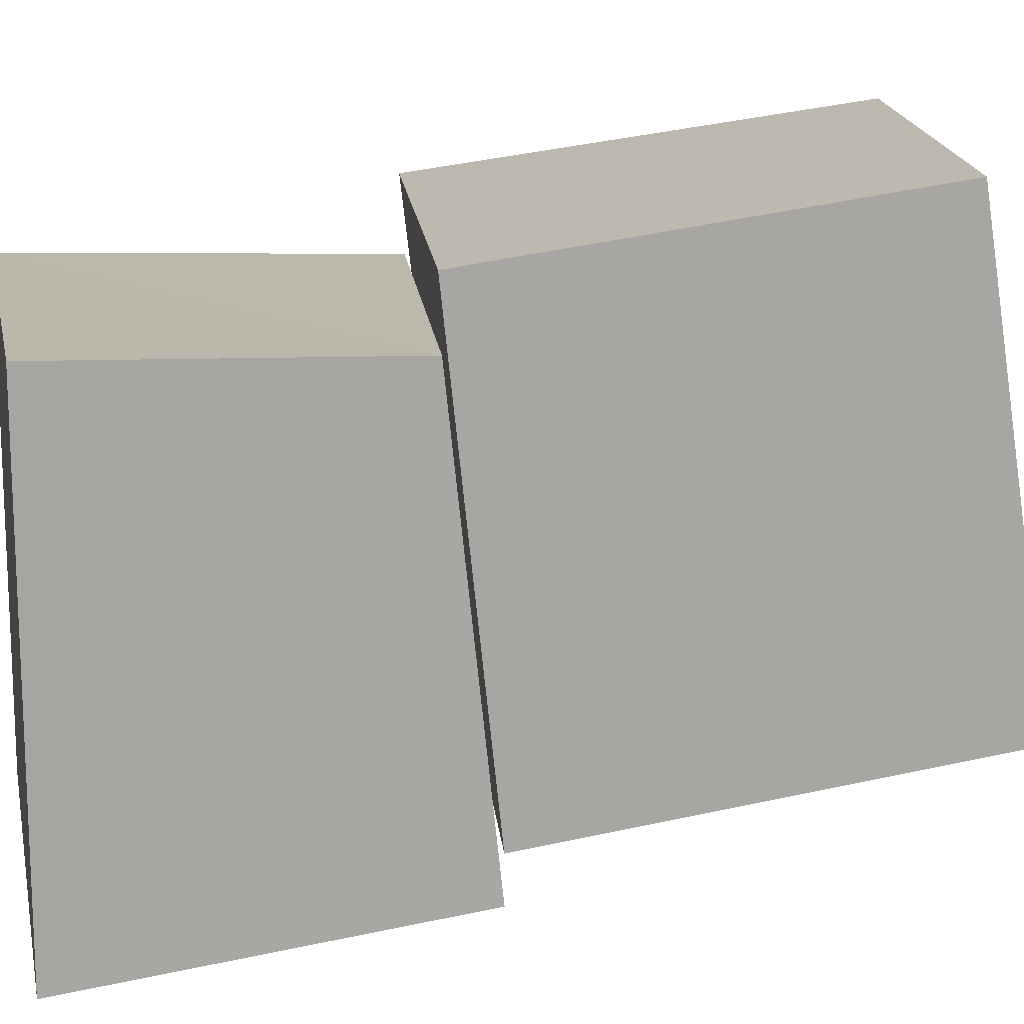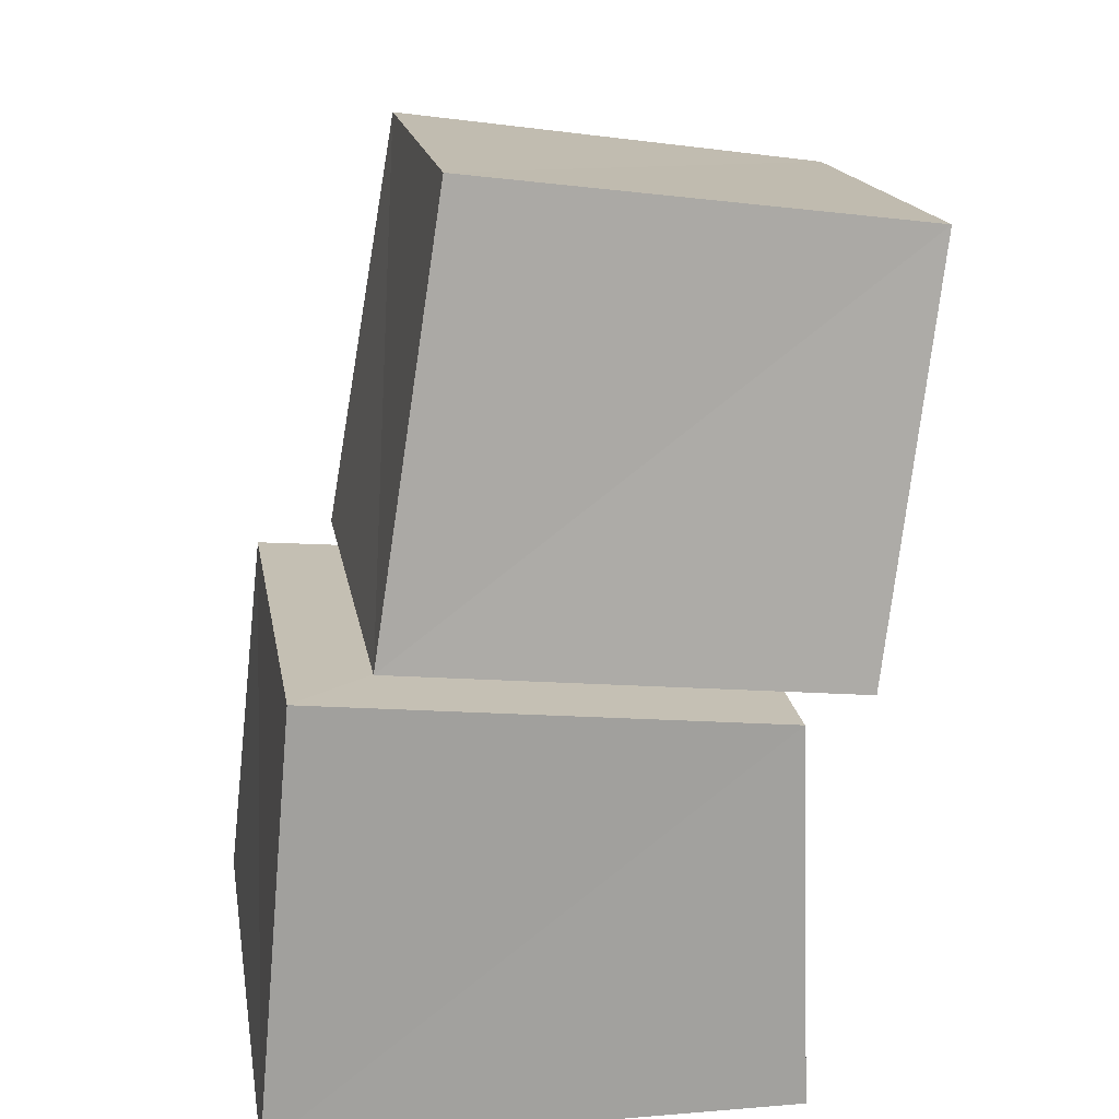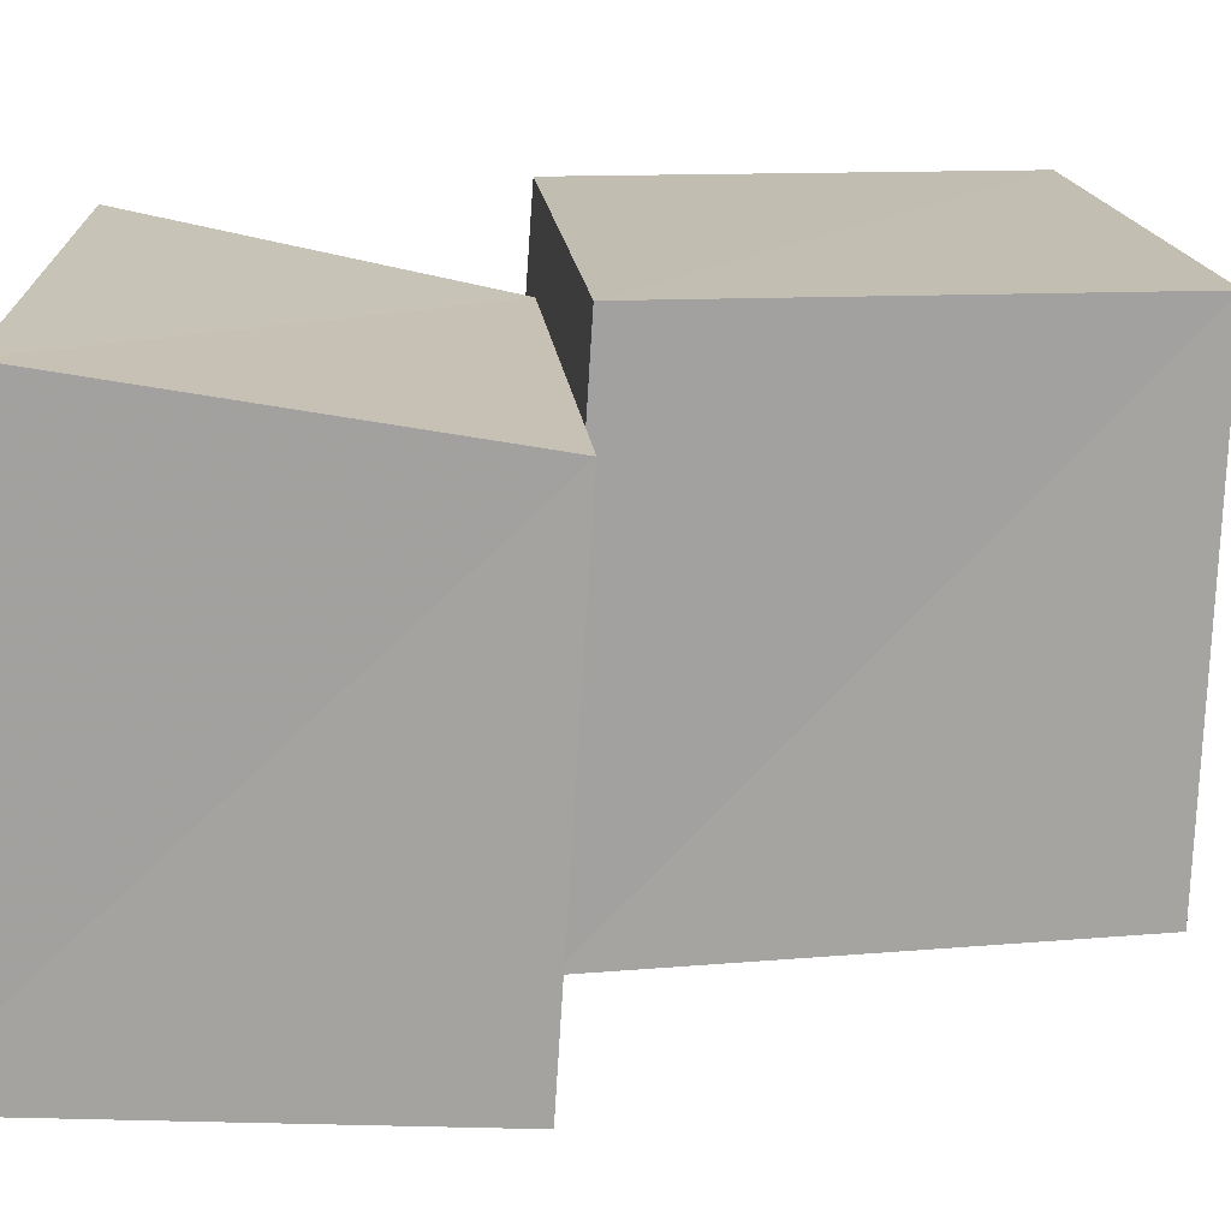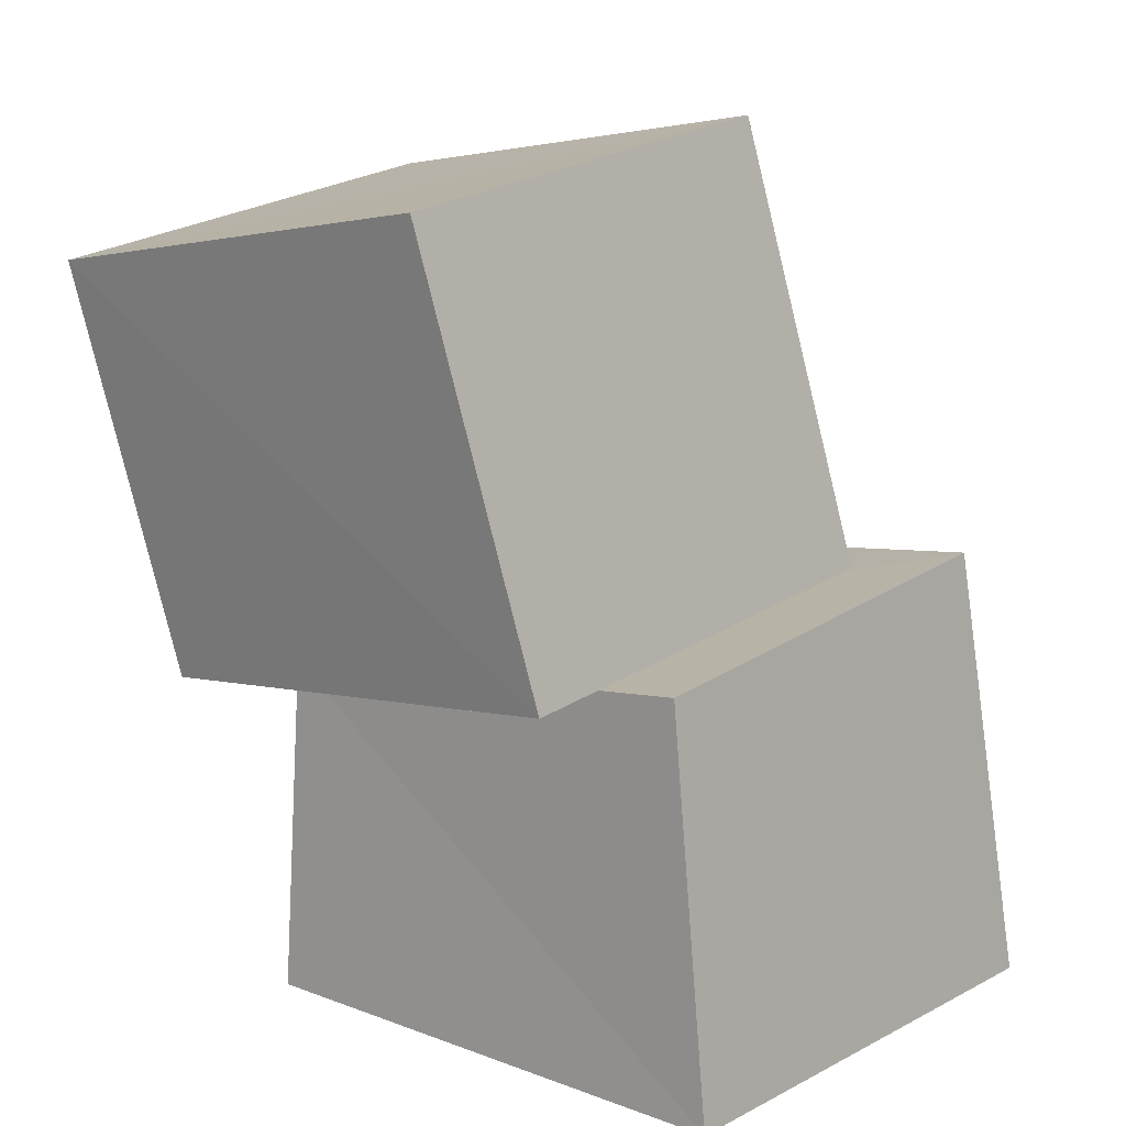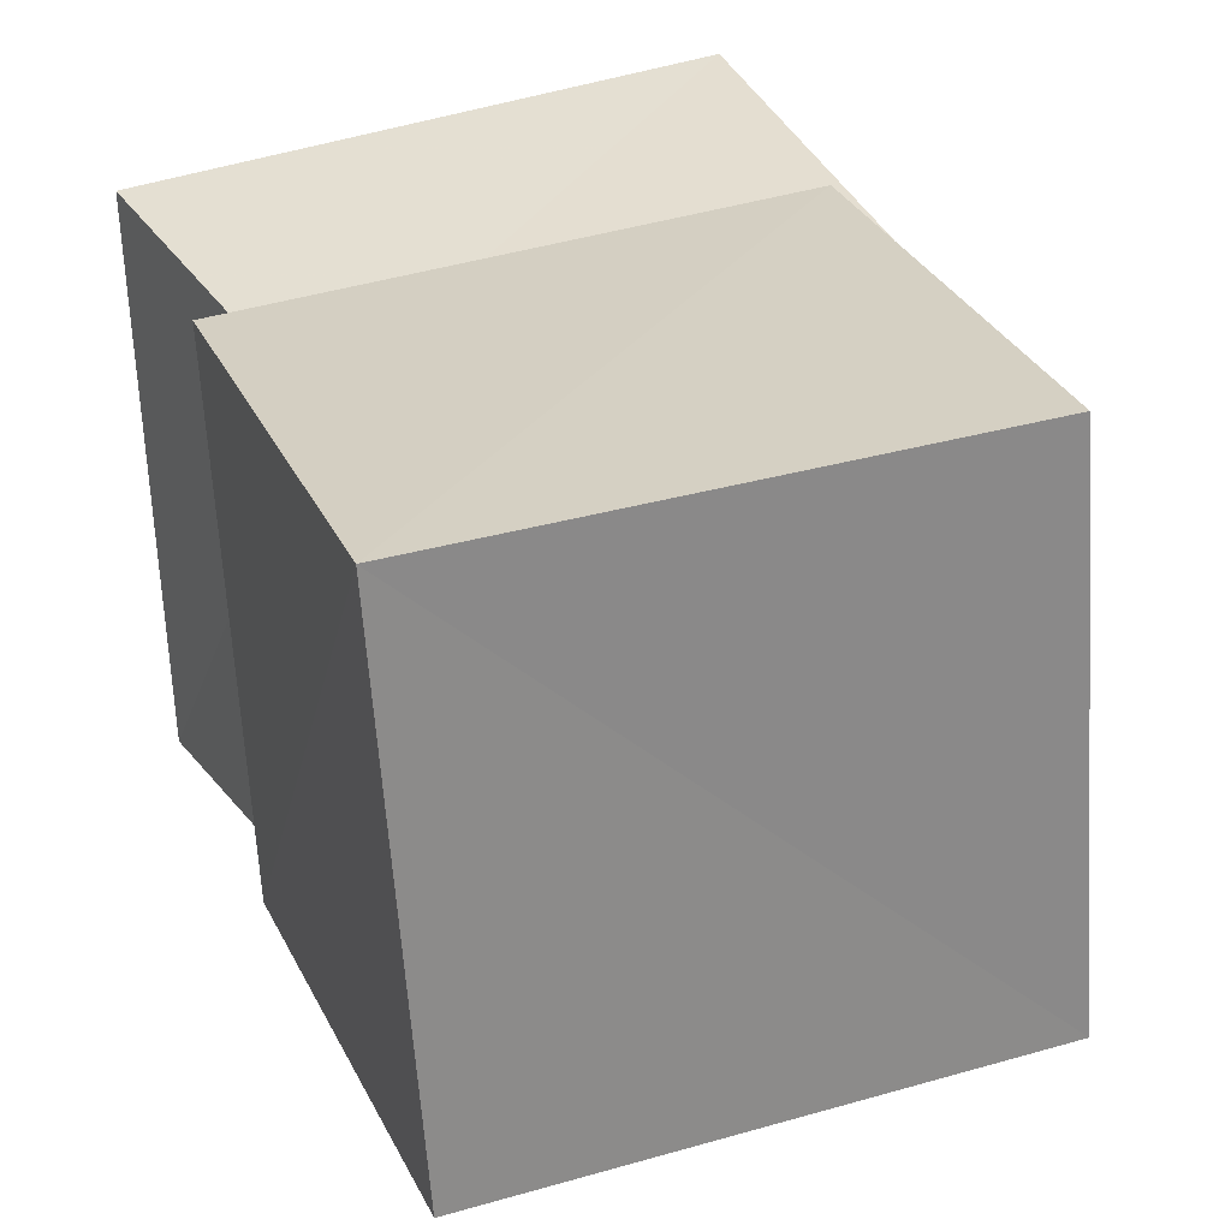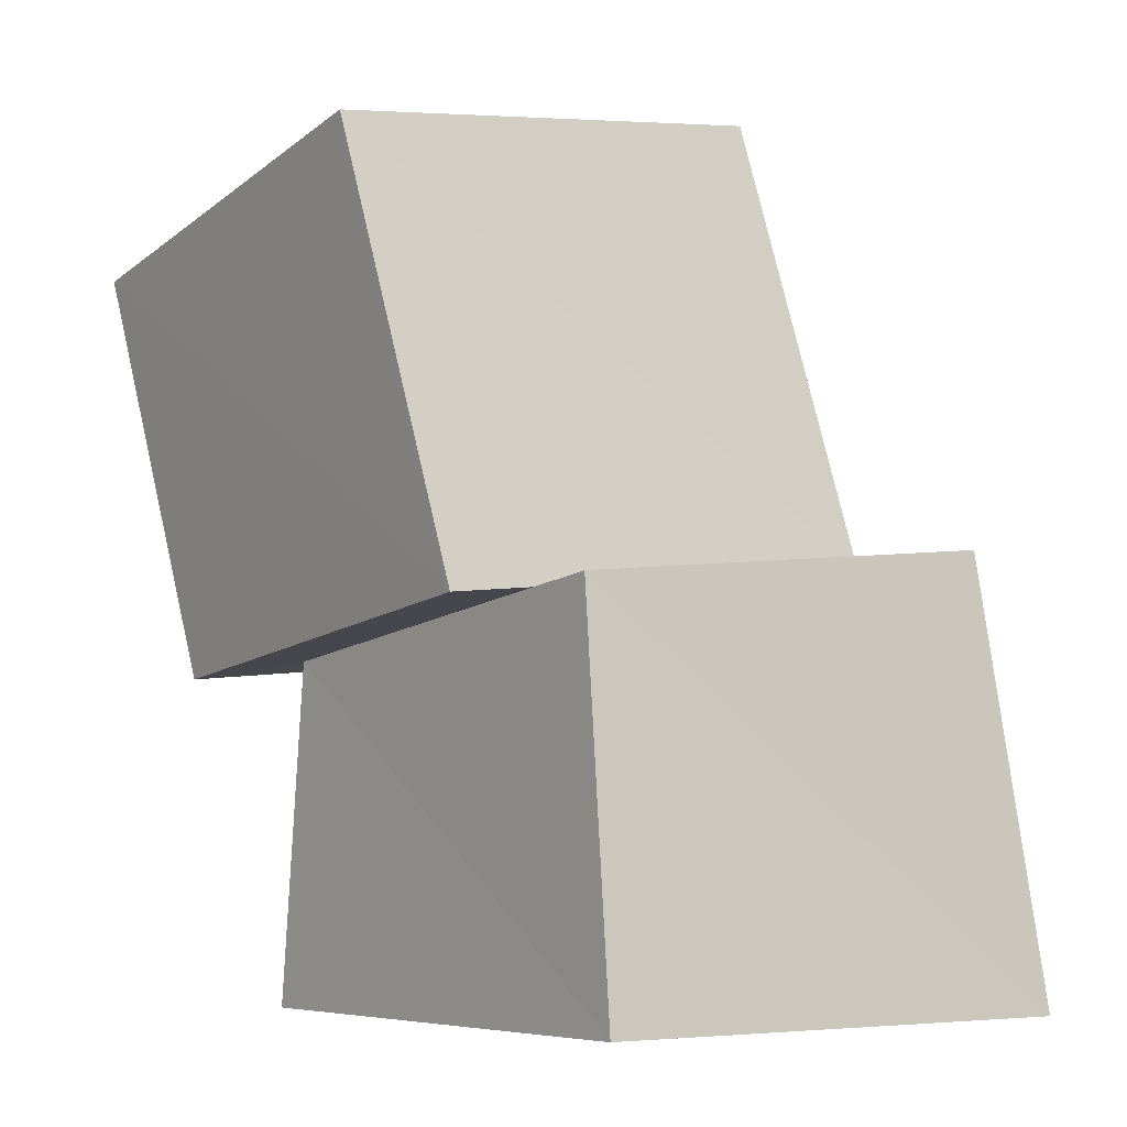
<metadata>
{"format":"obj","ext":"obj","renderer":"f3d","projection":"perspective","resolution":1024,"background":"white","views":[{"elev":15.1,"azim":78.7,"up":"+Z"},{"elev":24.4,"azim":-98.5,"up":"+Y"},{"elev":-73.9,"azim":80.4,"up":"+Z"},{"elev":12.9,"azim":131.7,"up":"+Y"},{"elev":35.3,"azim":151.7,"up":"+Z"},{"elev":-6.2,"azim":144.8,"up":"+Y"}]}
</metadata>
<code>
v 0.0633 0.9184 0.08205
v 1.083 0.8109 0.06197
v 1.082 0.7014 1.092
v 0.05038 0.802 1.101
v 0.2275 1.878 0.2554
v 1.222 1.744 0.2445
v 1.221 1.589 1.24
v 0.2233 1.735 1.248
v -0.1932 0.002213 -0.194
v 0.9208 0.002322 -0.2137
v 0.9406 0.001294 0.9397
v -0.2095 0.002278 0.9242
v -0.1022 0.9516 -0.09401
v 0.9048 0.8463 -0.1148
v 0.9119 0.7365 0.9127
v -0.1197 0.8384 0.9094
f 1 5 6
f 1 6 2
f 1 8 5
f 3 1 2
f 3 2 7
f 4 1 3
f 4 3 7
f 4 7 8
f 4 8 1
f 5 7 6
f 5 8 7
f 7 2 6
f 9 13 14
f 9 14 10
f 9 16 13
f 11 9 10
f 11 10 15
f 12 9 11
f 12 11 15
f 12 15 16
f 12 16 9
f 13 15 14
f 13 16 15
f 15 10 14

</code>
